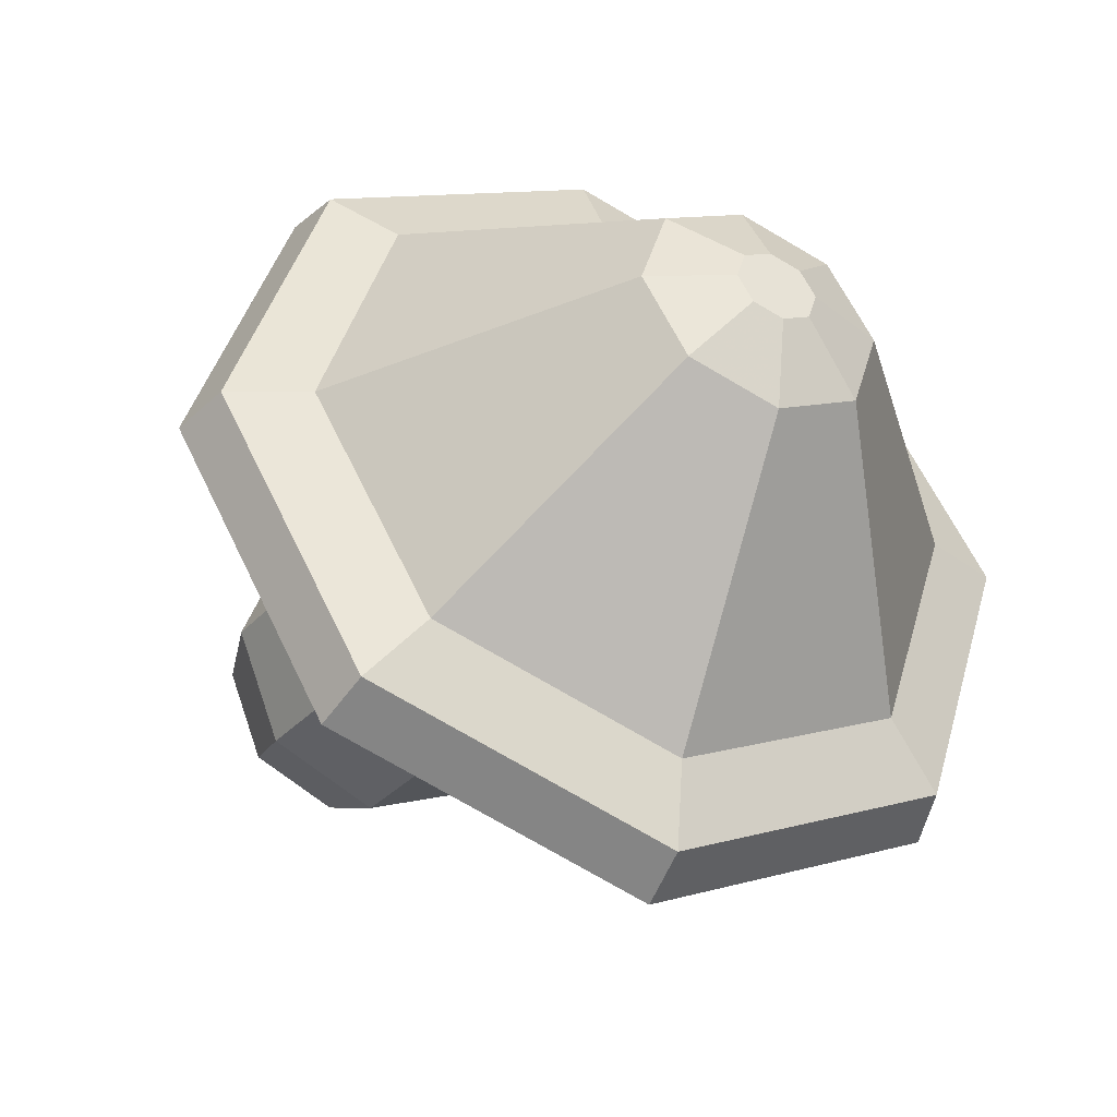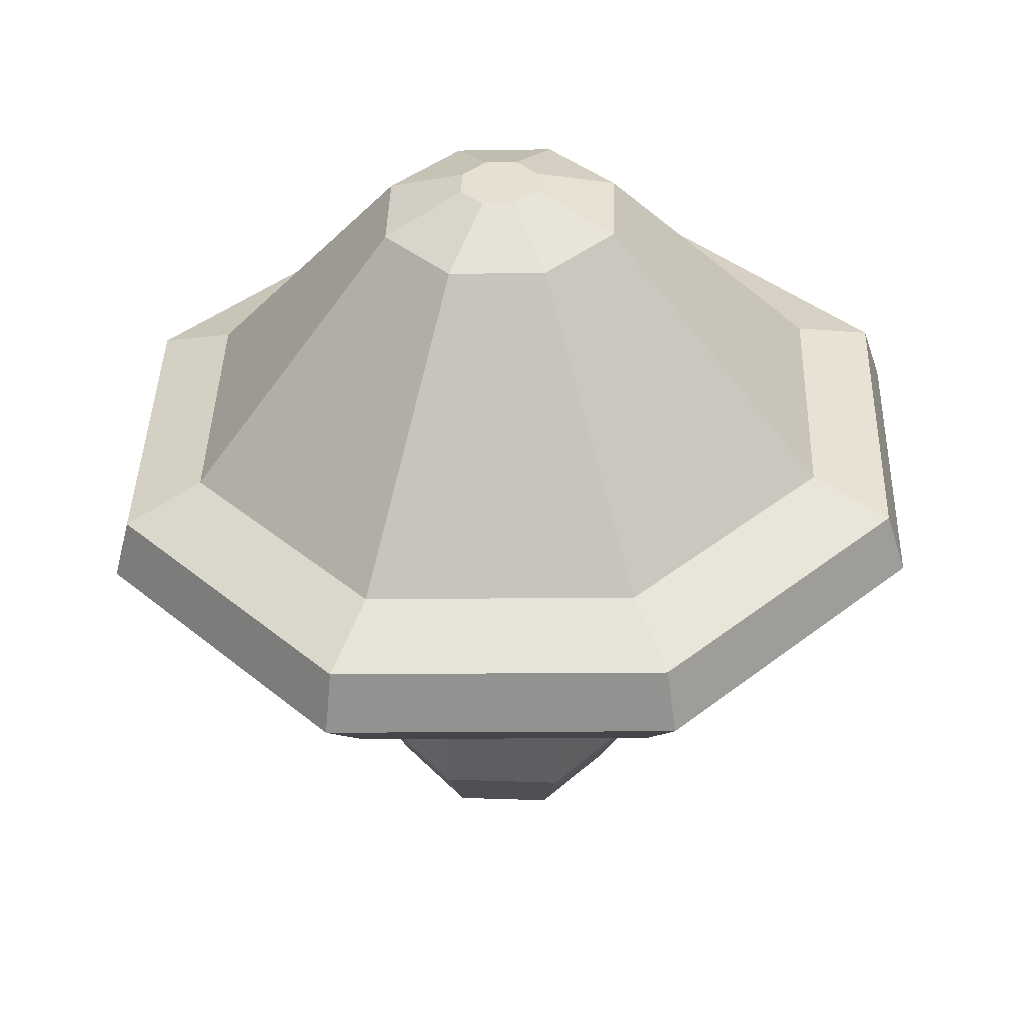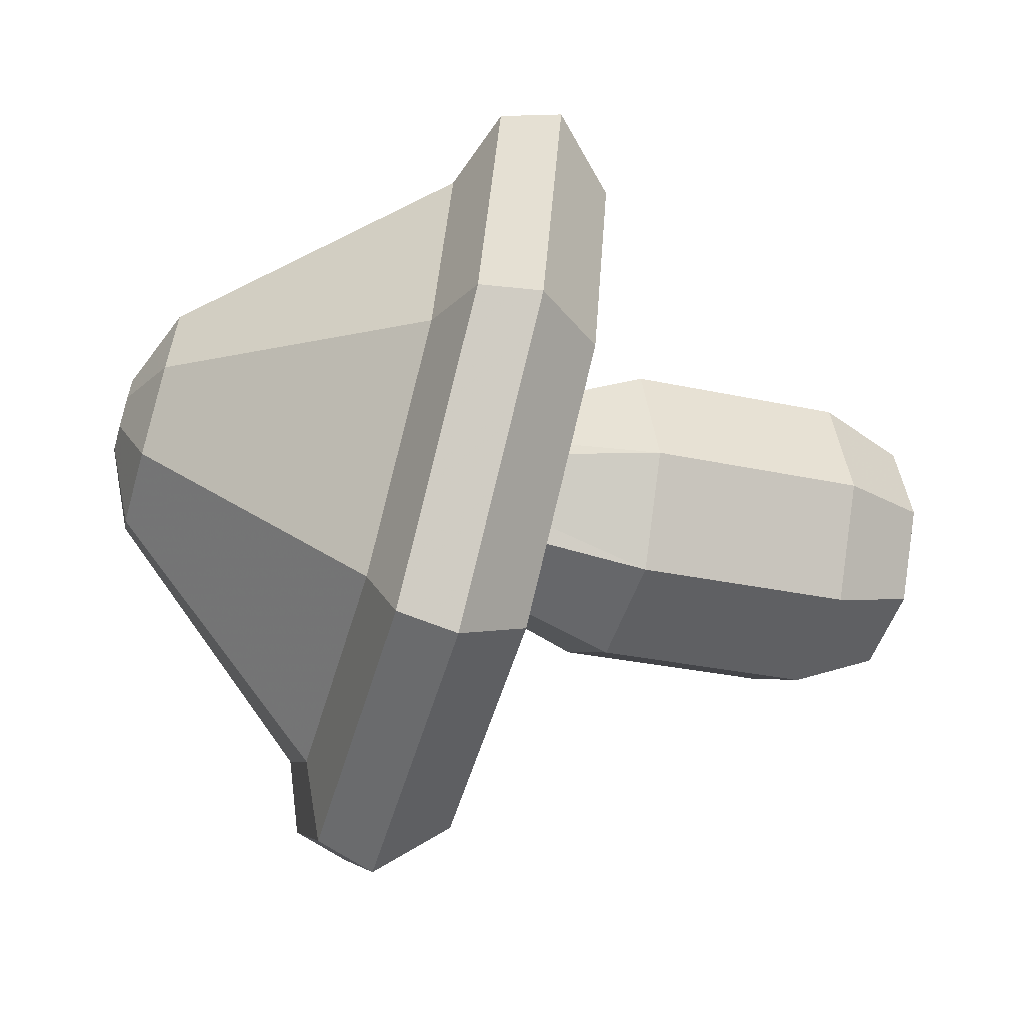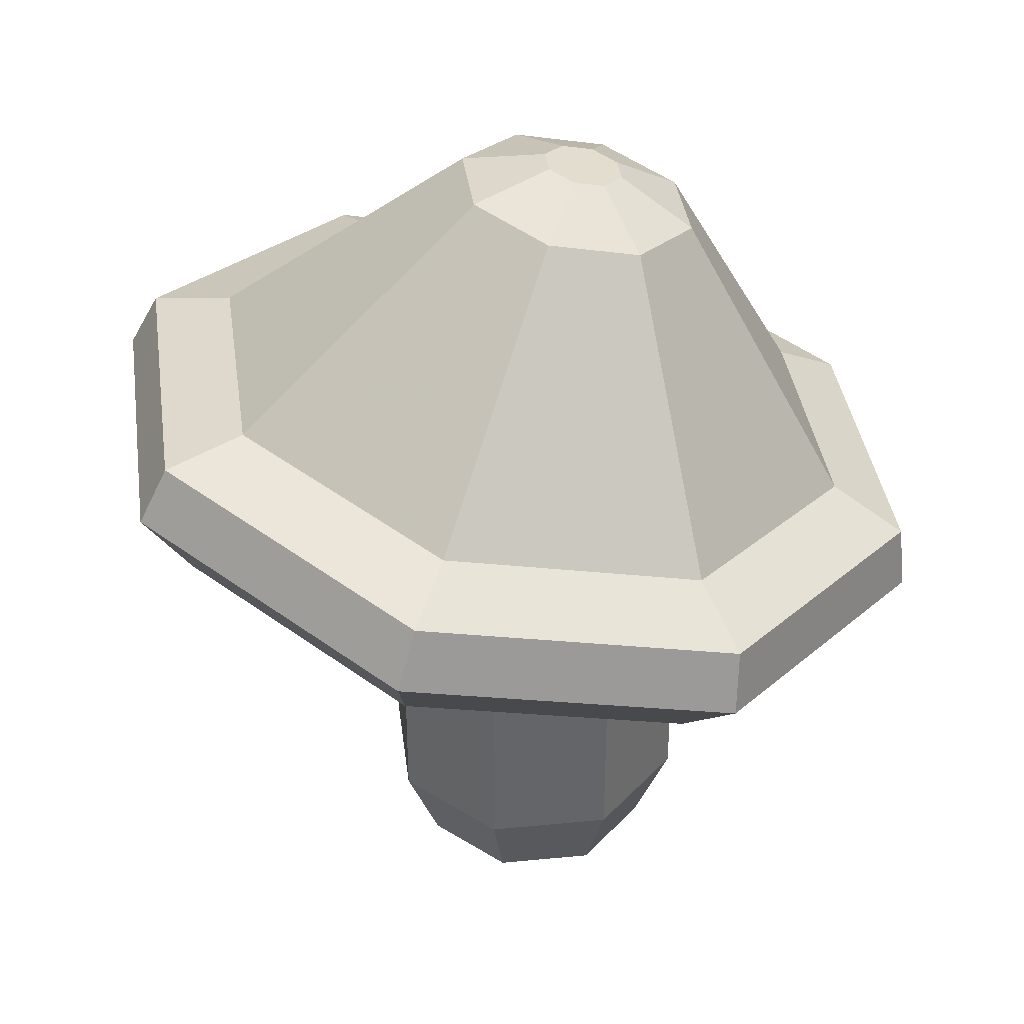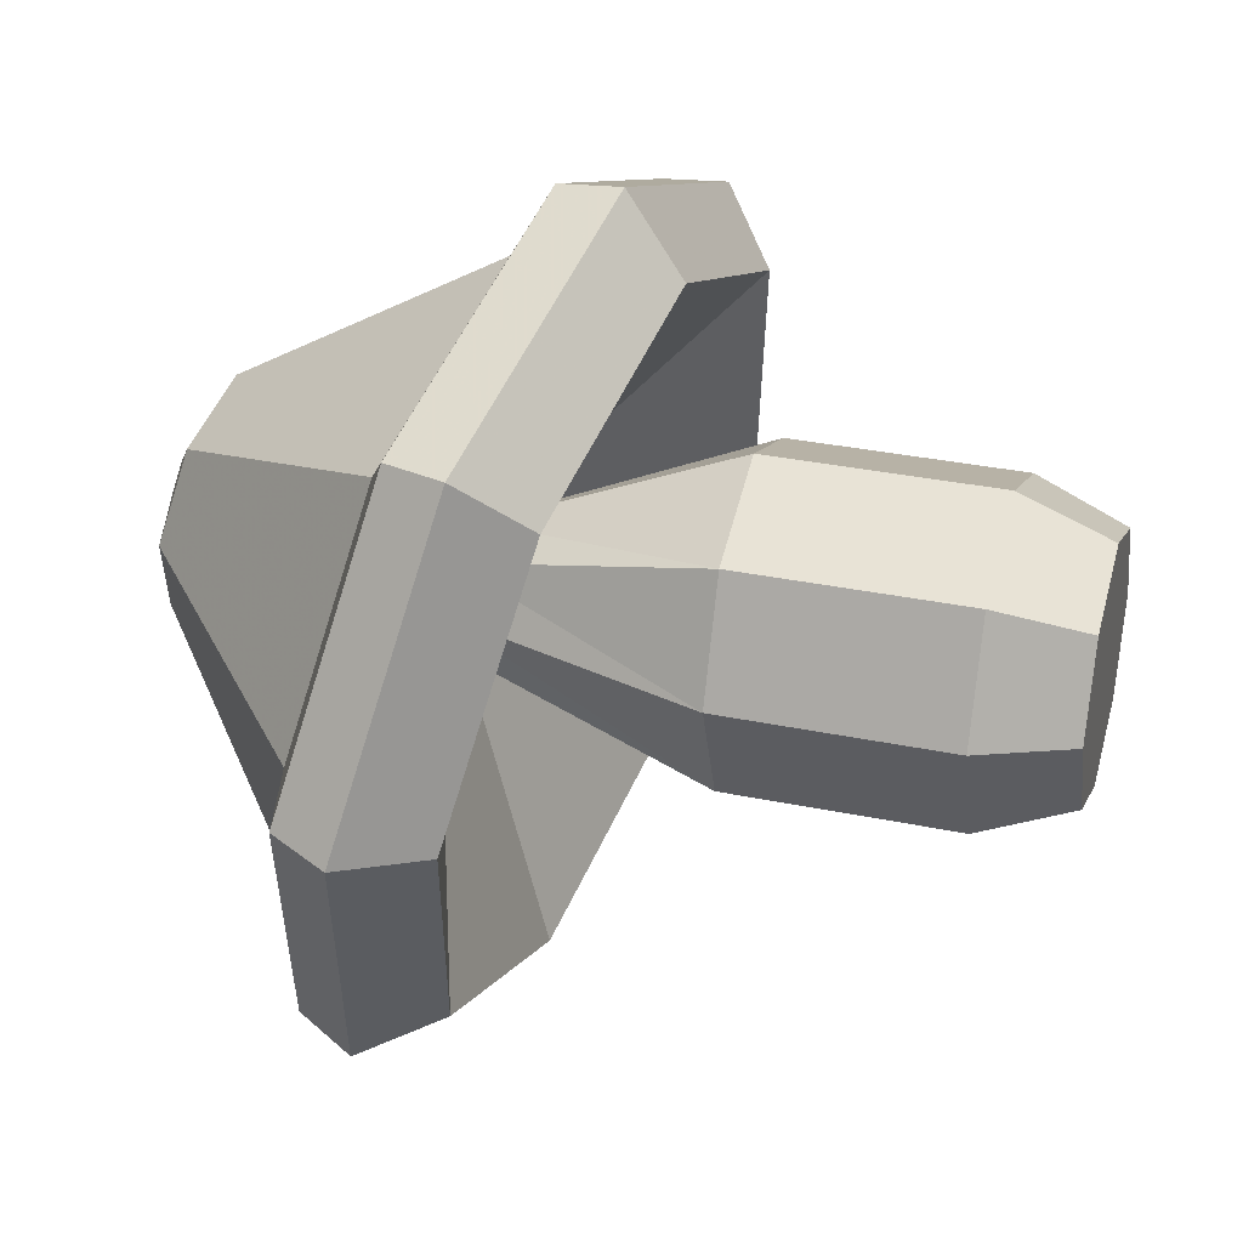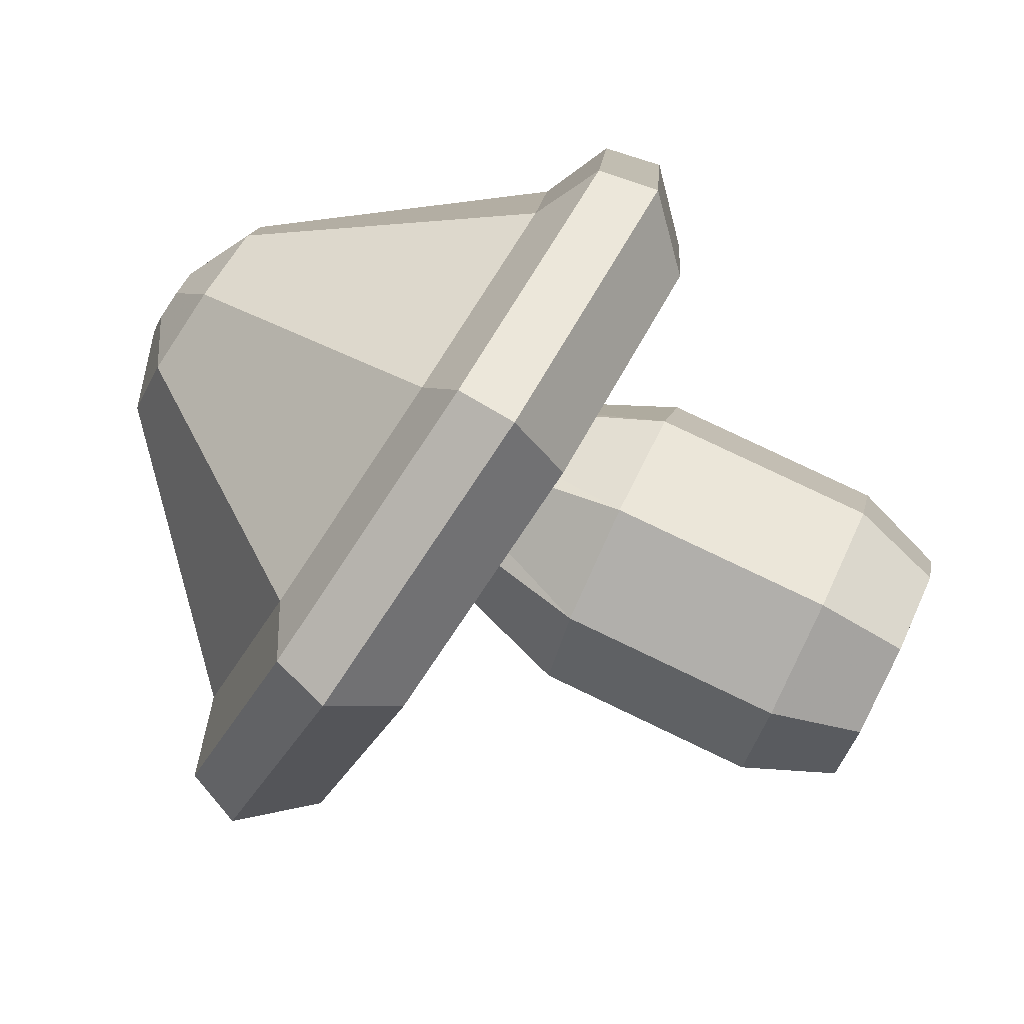
<metadata>
{"format":"obj","ext":"obj","renderer":"f3d","projection":"perspective","resolution":1024,"background":"white","views":[{"elev":-30.2,"azim":-32.9,"up":"+Y"},{"elev":51.2,"azim":24.5,"up":"+Z"},{"elev":-26.6,"azim":70.4,"up":"+Y"},{"elev":39.0,"azim":105.5,"up":"+Z"},{"elev":33.0,"azim":106.0,"up":"+Y"},{"elev":78.6,"azim":115.6,"up":"+Y"}]}
</metadata>
<code>
o Cylinder02
v 0.2283 -0.001328 -0.8704
v 0.1607 0.1618 -0.8704
v 0.208 0.2092 -0.7037
v 0.2952 -0.001328 -0.7037
v -0.002498 0.2294 -0.8704
v -0.002498 0.2964 -0.7037
v -0.1657 0.1618 -0.8704
v -0.213 0.2092 -0.7037
v -0.2333 -0.001328 -0.8704
v -0.3002 -0.001328 -0.7037
v -0.1657 -0.1645 -0.8704
v -0.213 -0.2119 -0.7037
v -0.002498 -0.2321 -0.8704
v -0.002498 -0.2991 -0.7037
v 0.1607 -0.1645 -0.8704
v 0.208 -0.2119 -0.7037
v 0.002474 0.1281 0.6893
v -0.04936 0.1484 0.6796
v -0.1012 0.126 0.6774
v 0.002474 0.02537 0.7074
v -0.1227 0.07423 0.684
v -0.1012 0.02328 0.6955
v -0.04936 0.003041 0.7052
v 0.02394 0.0772 0.7008
v 0.208 0.2092 -0.2893
v 0.2952 -0.001328 -0.2893
v -0.002498 0.2964 -0.2893
v -0.213 0.2092 -0.2893
v -0.3002 -0.001328 -0.2893
v -0.213 -0.2119 -0.2893
v -0.002498 -0.2991 -0.2893
v 0.208 -0.2119 -0.2893
v 0.09219 0.0695 0.1827
v 0.1261 -0.01094 0.2009
v 0.01036 0.1014 0.1674
v -0.07146 0.06619 0.164
v -0.1053 -0.01562 0.1744
v -0.07146 -0.09606 0.1926
v 0.01036 -0.128 0.2079
v 0.09219 -0.09275 0.2114
v 0.5121 0.4177 -0.09943
v 0.7073 -0.04543 0.005334
v 0.04099 0.6017 -0.1876
v -0.4302 0.3987 -0.2076
v -0.6253 -0.0724 -0.1476
v -0.4302 -0.5356 -0.04283
v 0.04099 -0.7195 0.04536
v 0.5121 -0.5165 0.06531
v 0.5827 0.5253 0.01762
v 0.8131 -0.02146 0.1413
v 0.02653 0.7425 -0.08648
v -0.5297 0.5028 -0.11
v -0.76 -0.05329 -0.03923
v -0.5297 -0.6001 0.08444
v 0.02653 -0.8172 0.1885
v 0.5827 -0.5776 0.2121
v 0.5463 0.5202 0.1259
v 0.7669 -0.003288 0.2443
v 0.01388 0.7281 0.02628
v -0.5186 0.4986 0.003732
v -0.7391 -0.03376 0.07151
v -0.5186 -0.5572 0.1899
v 0.01388 -0.7651 0.2896
v 0.5463 -0.5357 0.3121
v 0.4374 0.4252 0.1834
v 0.6154 0.002815 0.2789
v 0.007813 0.5929 0.103
v -0.4218 0.4078 0.08482
v -0.5997 -0.02177 0.1395
v -0.4218 -0.4441 0.235
v 0.007813 -0.6119 0.3154
v 0.4374 -0.4267 0.3336
v 0.1119 0.2223 0.6271
v 0.176 0.07027 0.6615
v -0.04273 0.2827 0.5981
v -0.1974 0.2161 0.5916
v -0.2615 0.06141 0.6113
v -0.1974 -0.09065 0.6457
v -0.04273 -0.151 0.6746
v 0.1119 -0.08439 0.6812
f 1 2 3 4
f 2 5 6 3
f 5 7 8 6
f 7 9 10 8
f 9 11 12 10
f 11 13 14 12
f 13 15 16 14
f 15 1 4 16
f 9 1 13 11
f 5 1 9 7
f 2 1 5
f 13 1 15
f 17 18 19 20
f 19 21 22 20
f 22 23 20
f 24 17 20
f 4 3 25 26
f 3 6 27 25
f 6 8 28 27
f 8 10 29 28
f 10 12 30 29
f 12 14 31 30
f 14 16 32 31
f 16 4 26 32
f 26 25 33 34
f 25 27 35 33
f 27 28 36 35
f 28 29 37 36
f 29 30 38 37
f 30 31 39 38
f 31 32 40 39
f 32 26 34 40
f 34 33 41 42
f 33 35 43 41
f 35 36 44 43
f 36 37 45 44
f 37 38 46 45
f 38 39 47 46
f 39 40 48 47
f 40 34 42 48
f 42 41 49 50
f 41 43 51 49
f 43 44 52 51
f 44 45 53 52
f 45 46 54 53
f 46 47 55 54
f 47 48 56 55
f 48 42 50 56
f 50 49 57 58
f 49 51 59 57
f 51 52 60 59
f 52 53 61 60
f 53 54 62 61
f 54 55 63 62
f 55 56 64 63
f 56 50 58 64
f 58 57 65 66
f 57 59 67 65
f 59 60 68 67
f 60 61 69 68
f 61 62 70 69
f 62 63 71 70
f 63 64 72 71
f 64 58 66 72
f 66 65 73 74
f 65 67 75 73
f 67 68 76 75
f 68 69 77 76
f 69 70 78 77
f 70 71 79 78
f 71 72 80 79
f 72 66 74 80
f 74 73 17 24
f 73 75 18 17
f 75 76 19 18
f 76 77 21 19
f 77 78 22 21
f 78 79 23 22
f 79 80 20 23
f 80 74 24 20

</code>
